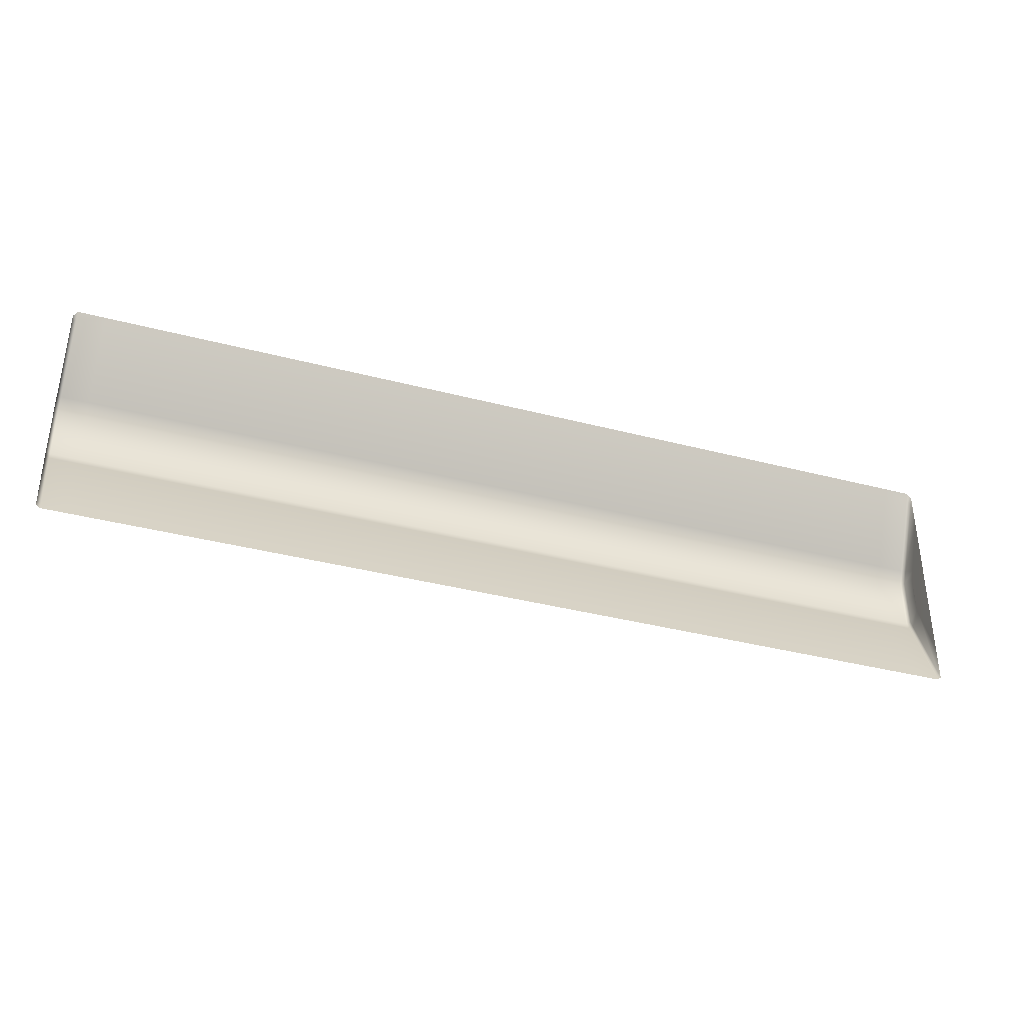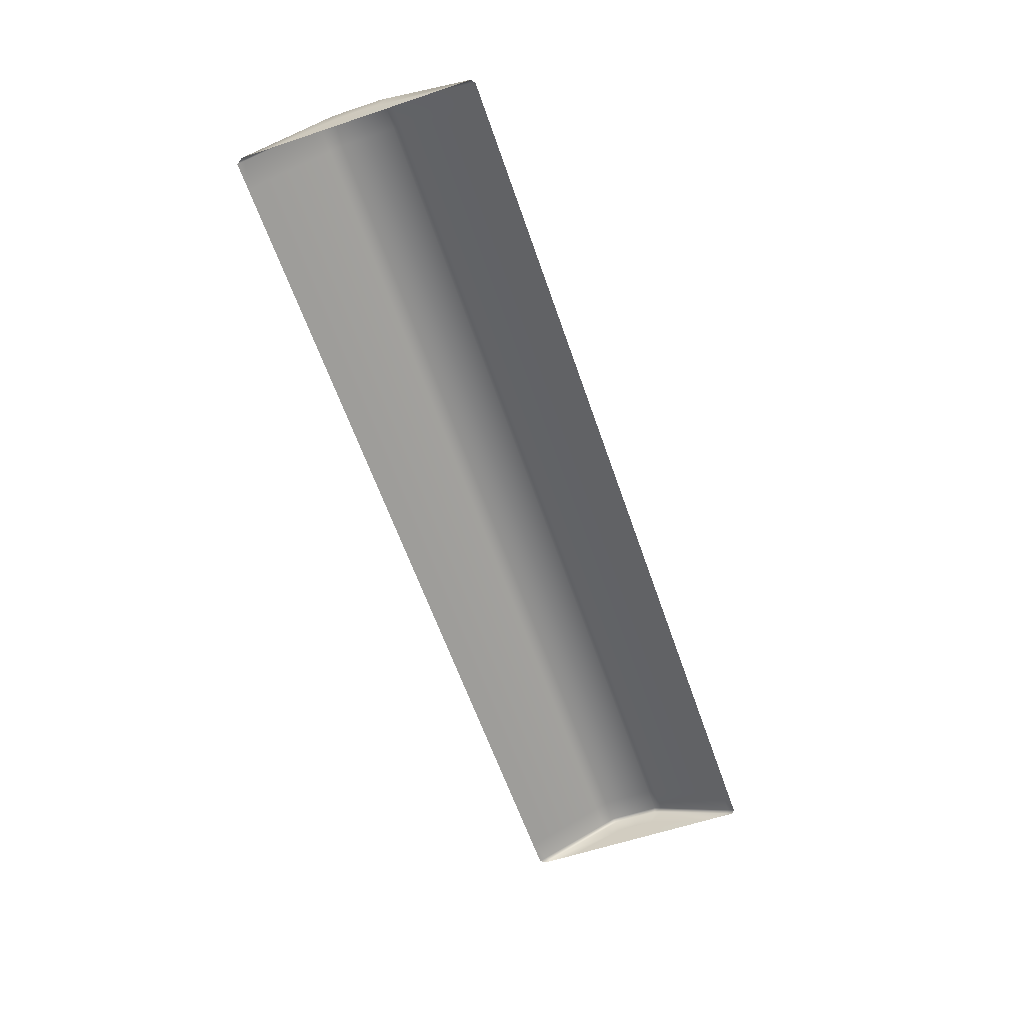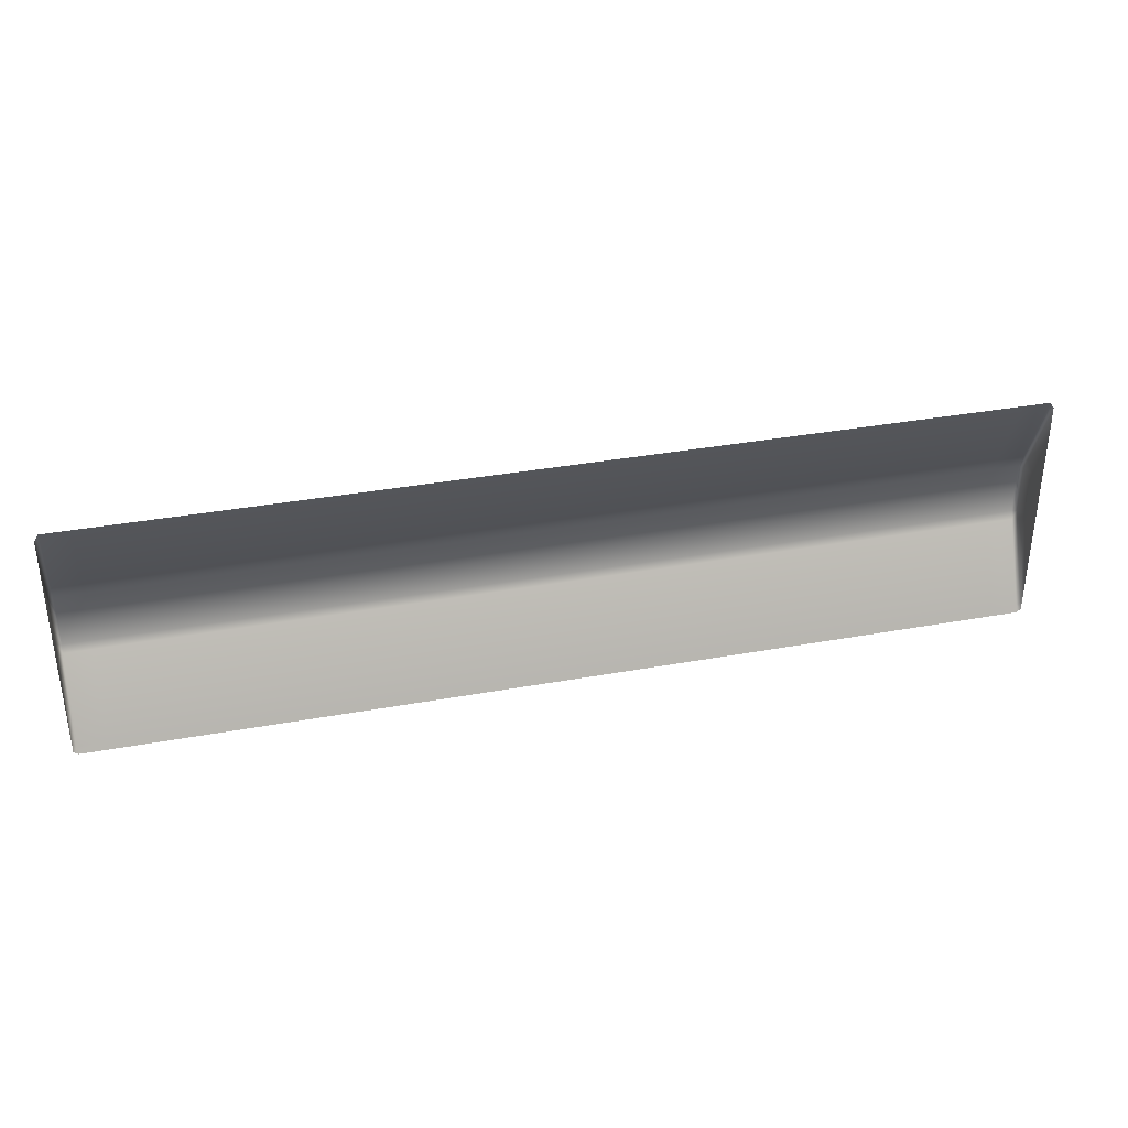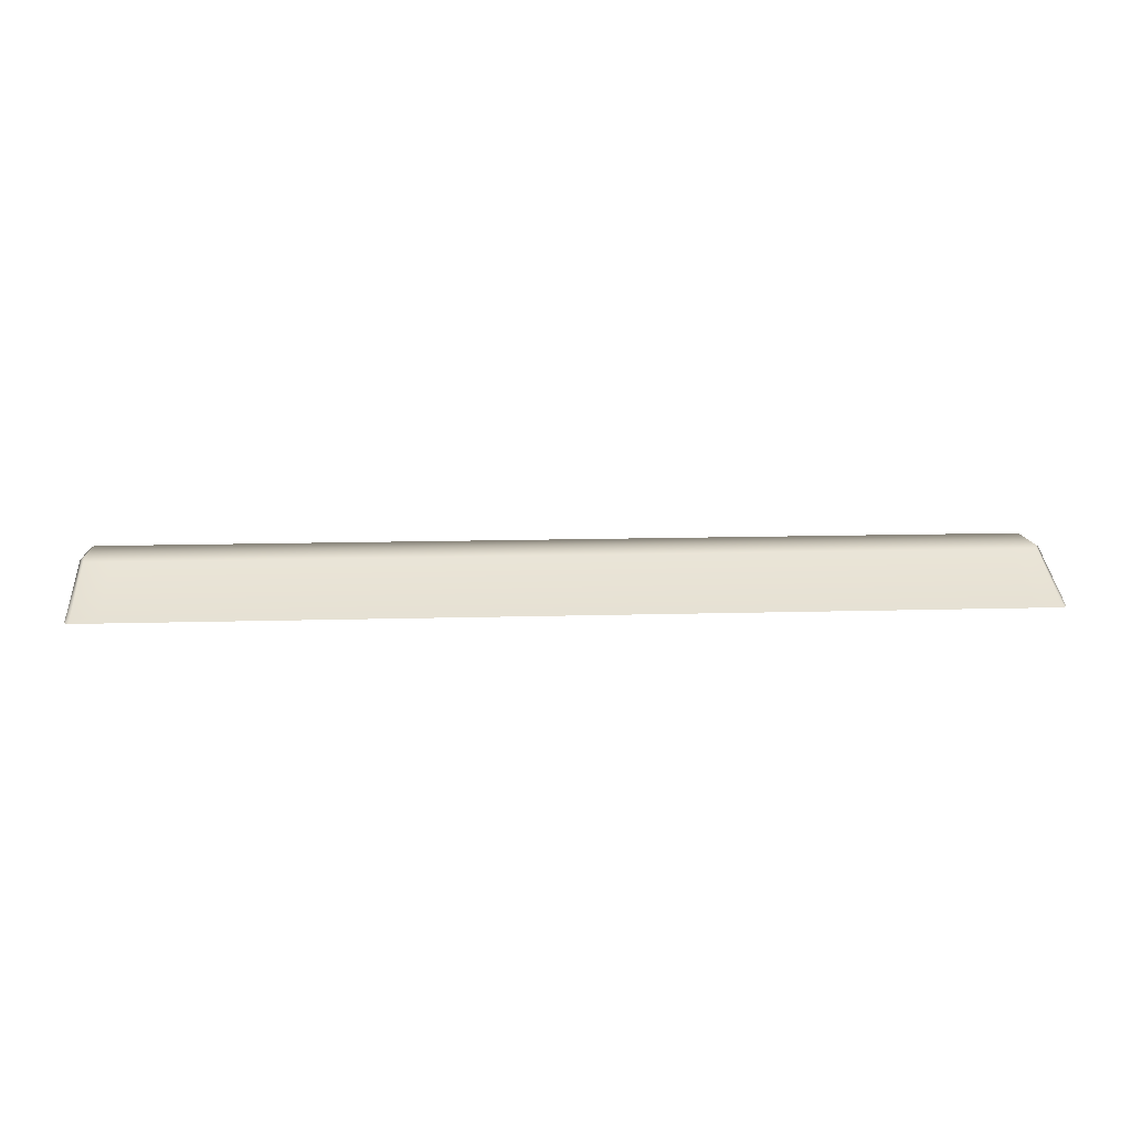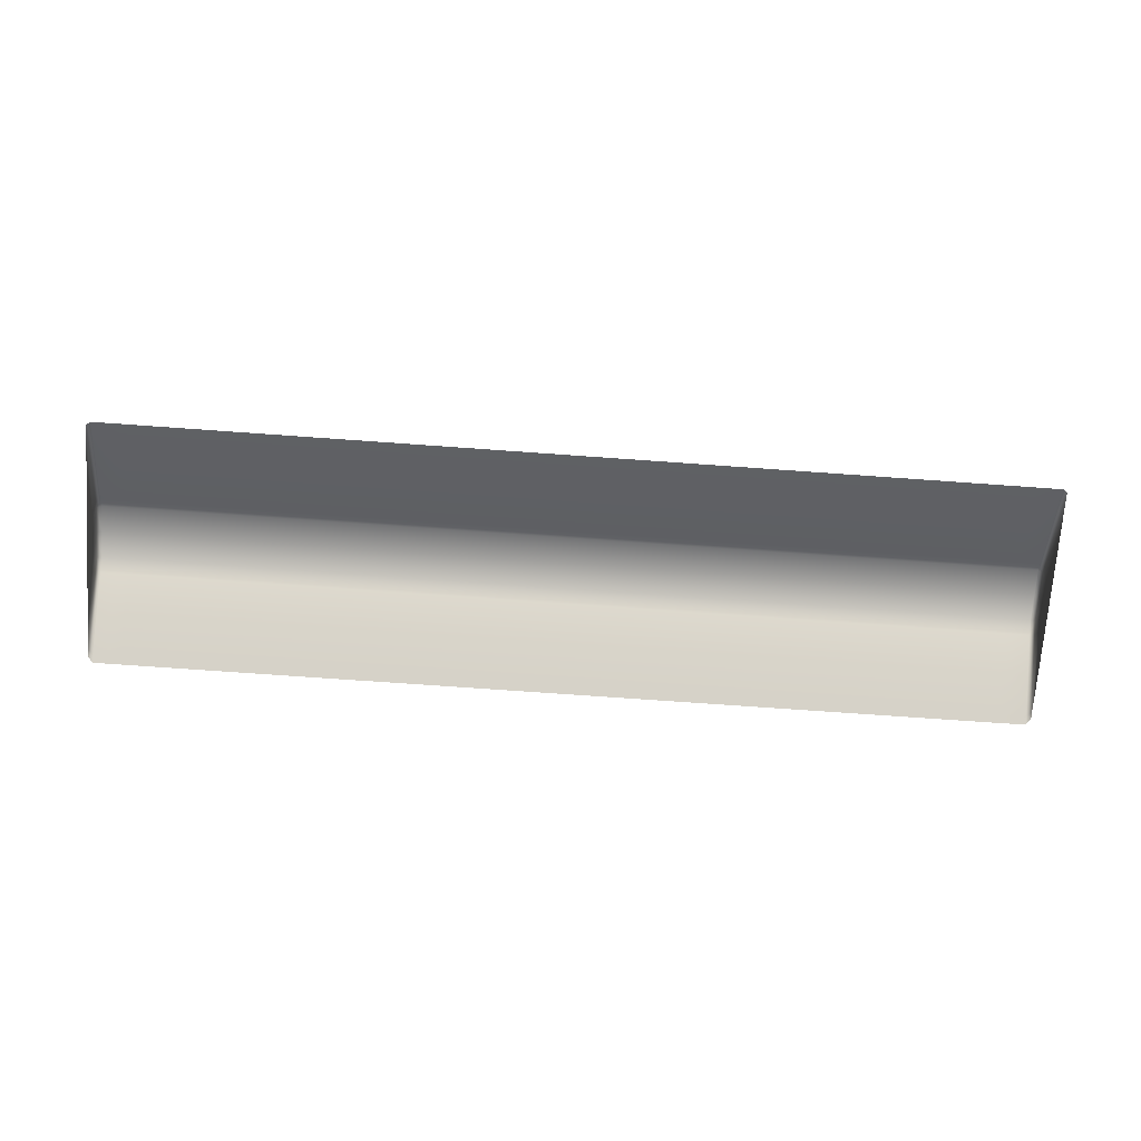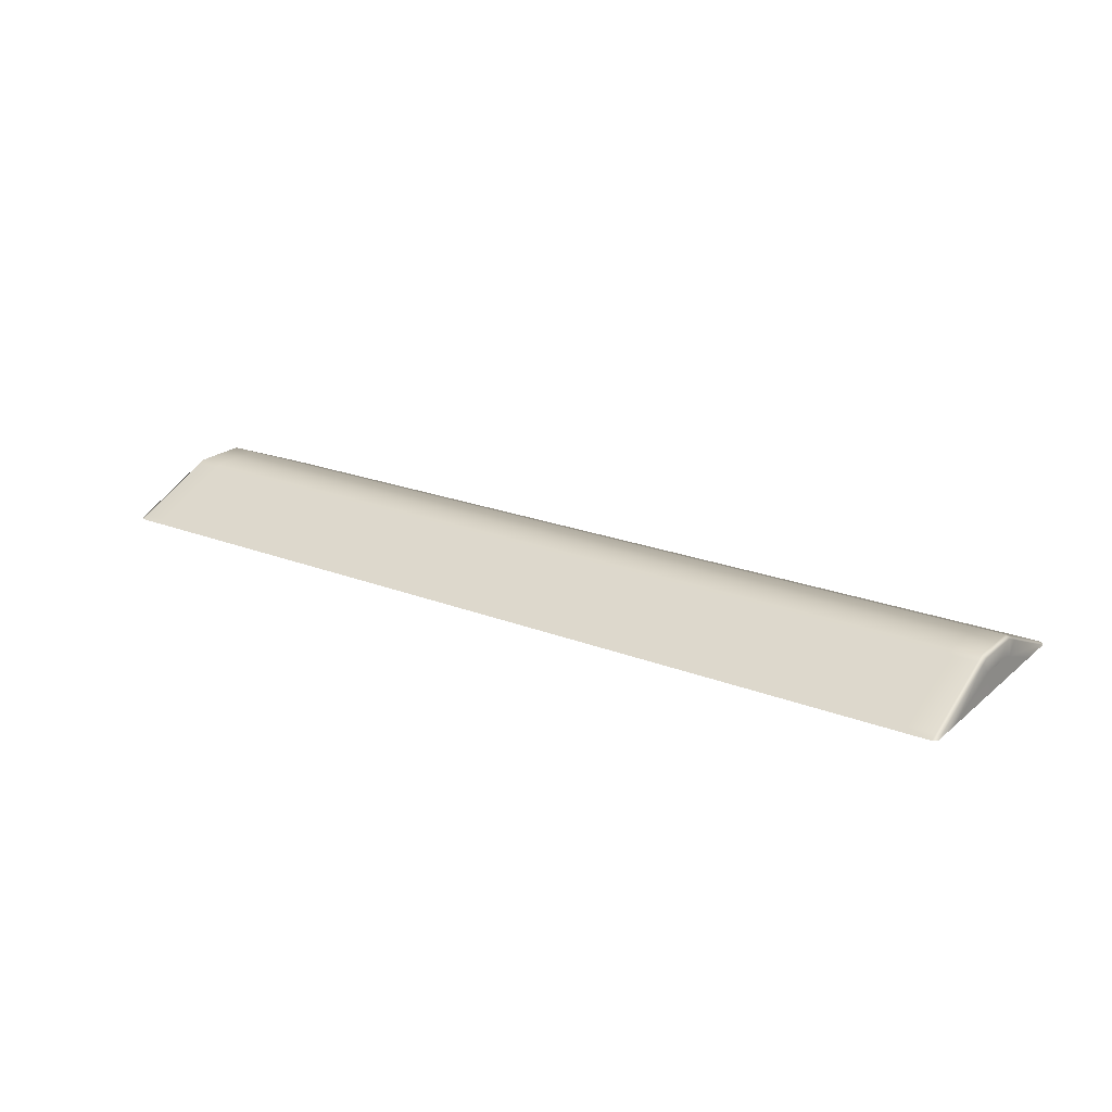
<metadata>
{"format":"obj","ext":"obj","renderer":"f3d","projection":"perspective","resolution":1024,"background":"white","views":[{"elev":-36.8,"azim":-18.8,"up":"+Z"},{"elev":-60.4,"azim":108.9,"up":"+Y"},{"elev":35.3,"azim":-13.6,"up":"+Z"},{"elev":12.3,"azim":176.0,"up":"+Y"},{"elev":-71.6,"azim":175.9,"up":"+Y"},{"elev":21.5,"azim":-145.3,"up":"+Y"}]}
</metadata>
<code>
g JumpExciteSmall
v -15.11 1.165 -5.011
v -15.11 0.08508 -7.58
v -14.97 0.1021 -7.673
v -14.97 1.251 -5.062
v -14.1 0.1021 -7.673
v -14.1 1.251 -5.062
v 7 1.251 -5.062
v 7 0.1021 -7.673
v 7.2 0.1021 -7.673
v 7.2 1.251 -5.062
v 14.1 0.1021 -7.673
v 14.1 1.251 -5.062
v -0.09999 1.251 -5.062
v -0.09999 0.1021 -7.673
v 0.1 0.1021 -7.673
v 0.1 1.251 -5.062
v 7 1.251 -5.062
v 7 0.1021 -7.673
v -7.2 1.251 -5.062
v -7.2 0.1021 -7.673
v -7 0.1021 -7.673
v -7 1.251 -5.062
v -0.09999 1.251 -5.062
v -0.09999 0.1021 -7.673
v -7.2 1.251 -5.062
v -14.1 1.251 -5.062
v -14.1 0.1021 -7.673
v -7.2 0.1021 -7.673
v 14.97 0.1021 -7.673
v 14.97 1.251 -5.062
v 14.1 1.251 -5.062
v 14.1 0.1021 -7.673
v 14.97 0.1021 -7.673
v 15.11 0.08508 -7.58
v 15.11 1.165 -5.011
v 14.97 1.251 -5.062
v -14.97 9.537e-06 -7.898
v -14.1 9.537e-06 -7.898
v -14.1 0.1021 -7.673
v -14.97 0.1021 -7.673
v -15.11 9.537e-06 -7.792
v -15.11 0.08508 -7.58
v 7.2 9.537e-06 -7.898
v 7.2 0.1021 -7.673
v 7 0.1021 -7.673
v 7 9.537e-06 -7.898
v 14.1 9.537e-06 -7.898
v 14.1 0.1021 -7.673
v 0.1 9.537e-06 -7.898
v 0.1 0.1021 -7.673
v -0.09999 0.1021 -7.673
v -0.09999 9.537e-06 -7.898
v 7 9.537e-06 -7.898
v 7 0.1021 -7.673
v -7 9.537e-06 -7.898
v -7 0.1021 -7.673
v -7.2 0.1021 -7.673
v -7.2 9.537e-06 -7.898
v -0.09999 9.537e-06 -7.898
v -0.09999 0.1021 -7.673
v -7.2 9.537e-06 -7.898
v -7.2 0.1021 -7.673
v -14.1 0.1021 -7.673
v -14.1 9.537e-06 -7.898
v 14.97 9.537e-06 -7.898
v 14.97 0.1021 -7.673
v 14.1 0.1021 -7.673
v 14.1 9.537e-06 -7.898
v -14.97 1.362 -3.098
v -14.97 1.362 -3.953
v -14.1 1.362 -3.953
v -14.1 1.362 -3.098
v -15.11 1.268 -3.128
v -15.11 1.268 -3.948
v -14.1 1.165 -2.65
v -14.97 1.165 -2.65
v -14.97 1.362 -3.098
v -14.1 1.362 -3.098
v -15.11 1.268 -3.128
v -15.11 1.084 -2.709
v -14.97 0.1024 -0.2349
v -14.1 0.1024 -0.2349
v -15.11 0.0828 -0.4051
v -14.97 1.362 -4.807
v -14.97 1.251 -5.062
v -14.1 1.251 -5.062
v -14.1 1.362 -4.807
v -15.11 1.268 -4.768
v -15.11 1.165 -5.011
v -14.97 1.362 -3.953
v -14.1 1.362 -3.953
v -15.11 1.268 -3.948
v -15.11 0.6566 -2.963
v -15.11 9.537e-06 -1.311
v -15.11 9.537e-06 -6.644
v -15.11 0.7001 -4.774
v -15.11 0.7631 -3.265
v -15.11 0.7631 -4.558
v -15.11 0.7631 -3.912
v -15.11 1.165 -5.011
v -15.11 1.268 -4.768
v -15.11 0.7631 -4.558
v -15.11 0.7001 -4.774
v -15.11 9.537e-06 -6.644
v -15.11 0.08508 -7.58
v -15.11 9.537e-06 -7.792
v -15.11 0.7631 -3.912
v -15.11 1.268 -3.948
v -15.11 1.268 -3.128
v -15.11 0.7631 -3.265
v -15.11 0.6566 -2.963
v -15.11 1.084 -2.709
v -15.11 0.0828 -0.4051
v -15.11 9.537e-06 -1.311
v -15.11 9.537e-06 -0.2072
v 7 1.362 -3.098
v 7 1.362 -3.953
v 7.2 1.362 -3.953
v 7.2 1.362 -3.098
v 14.1 1.362 -3.953
v 14.1 1.362 -3.098
v 7.2 1.362 -3.098
v 7.2 1.165 -2.65
v 7 1.165 -2.65
v 7 1.362 -3.098
v 14.1 1.362 -3.098
v 14.1 1.165 -2.65
v 7 0.1024 -0.2349
v 7.2 0.1024 -0.2349
v 14.1 1.165 -2.65
v 14.1 0.1024 -0.2349
v 7 1.362 -4.807
v 7 1.251 -5.062
v 7.2 1.251 -5.062
v 7.2 1.362 -4.807
v 14.1 1.362 -4.807
v 14.1 1.251 -5.062
v 7.2 1.362 -3.953
v 14.1 1.362 -3.953
v 7 1.362 -3.953
v -0.09999 1.362 -3.098
v -0.09999 1.362 -3.953
v 0.1 1.362 -3.953
v 0.1 1.362 -3.098
v 7 1.362 -3.953
v 7 1.362 -3.098
v 0.1 1.362 -3.098
v 0.1 1.165 -2.65
v -0.09999 1.165 -2.65
v -0.09999 1.362 -3.098
v 7 1.362 -3.098
v 7 1.165 -2.65
v -0.09999 0.1024 -0.2349
v 0.1 0.1024 -0.2349
v 7 0.1024 -0.2349
v -0.09999 1.362 -4.807
v -0.09999 1.251 -5.062
v 0.1 1.251 -5.062
v 0.1 1.362 -4.807
v 7 1.362 -4.807
v 7 1.251 -5.062
v 0.1 1.362 -3.953
v 7 1.362 -3.953
v -0.09999 1.362 -3.953
v -7.2 1.362 -3.098
v -7.2 1.362 -3.953
v -7 1.362 -3.953
v -7 1.362 -3.098
v -0.09999 1.362 -3.953
v -0.09999 1.362 -3.098
v -7 1.362 -3.098
v -7 1.165 -2.65
v -7.2 1.165 -2.65
v -7.2 1.362 -3.098
v -0.09999 1.362 -3.098
v -0.09999 1.165 -2.65
v -7.2 0.1024 -0.2349
v -7 0.1024 -0.2349
v -0.09999 0.1024 -0.2349
v -7.2 1.362 -4.807
v -7.2 1.251 -5.062
v -7 1.251 -5.062
v -7 1.362 -4.807
v -0.09999 1.362 -4.807
v -0.09999 1.251 -5.062
v -7 1.362 -3.953
v -0.09999 1.362 -3.953
v -7.2 1.362 -3.953
v -14.1 1.362 -3.953
v -7.2 1.362 -3.953
v -7.2 1.362 -3.098
v -14.1 1.362 -3.098
v -14.1 1.165 -2.65
v -14.1 1.362 -3.098
v -7.2 1.362 -3.098
v -7.2 1.165 -2.65
v -7.2 0.1024 -0.2349
v -14.1 1.165 -2.65
v -14.1 0.1024 -0.2349
v -14.1 1.251 -5.062
v -7.2 1.251 -5.062
v -7.2 1.362 -4.807
v -14.1 1.362 -4.807
v -7.2 1.362 -3.953
v -14.1 1.362 -3.953
v 14.1 1.362 -3.953
v 14.97 1.362 -3.953
v 14.97 1.362 -3.098
v 14.1 1.362 -3.098
v 15.11 1.268 -3.948
v 15.11 1.268 -3.128
v 14.1 1.165 -2.65
v 14.1 1.362 -3.098
v 14.97 1.362 -3.098
v 14.97 1.165 -2.65
v 15.11 1.268 -3.128
v 15.11 1.084 -2.709
v 14.97 0.1024 -0.2349
v 14.1 0.1024 -0.2349
v 15.11 0.0828 -0.4051
v 14.97 1.362 -4.807
v 14.1 1.362 -4.807
v 14.1 1.251 -5.062
v 14.97 1.251 -5.062
v 15.11 1.268 -4.768
v 15.11 1.165 -5.011
v 14.97 1.362 -3.953
v 15.11 1.268 -3.948
v 14.1 1.362 -3.953
v 15.11 9.537e-06 -7.792
v 15.11 0.08508 -7.58
v 14.97 0.1021 -7.673
v 14.97 9.537e-06 -7.898
v 15.11 0.7001 -4.774
v 15.11 9.537e-06 -6.644
v 15.11 9.537e-06 -1.311
v 15.11 0.6566 -2.963
v 15.11 0.7631 -3.265
v 15.11 0.7631 -4.558
v 15.11 0.7631 -3.912
v 15.11 1.165 -5.011
v 15.11 0.7001 -4.774
v 15.11 0.7631 -4.558
v 15.11 1.268 -4.768
v 15.11 0.08508 -7.58
v 15.11 9.537e-06 -6.644
v 15.11 9.537e-06 -7.792
v 15.11 0.7631 -3.912
v 15.11 1.268 -3.948
v 15.11 0.7631 -3.265
v 15.11 1.268 -3.128
v 15.11 0.6566 -2.963
v 15.11 1.084 -2.709
v 15.11 9.537e-06 -1.311
v 15.11 0.0828 -0.4051
v 15.11 9.537e-06 -0.2072
v -14.1 9.537e-06 9.537e-06
v -14.97 9.537e-06 9.537e-06
v -14.97 0.1024 -0.2349
v -14.1 0.1024 -0.2349
v -15.11 9.537e-06 -0.2072
v -15.11 0.0828 -0.4051
v 7.2 0.1024 -0.2349
v 7.2 9.537e-06 9.537e-06
v 7 9.537e-06 9.537e-06
v 7 0.1024 -0.2349
v 14.1 9.537e-06 9.537e-06
v 14.1 0.1024 -0.2349
v 0.1 0.1024 -0.2349
v 0.1 9.537e-06 9.537e-06
v -0.09999 9.537e-06 9.537e-06
v -0.09999 0.1024 -0.2349
v 7 9.537e-06 9.537e-06
v 7 0.1024 -0.2349
v -7 0.1024 -0.2349
v -7 9.537e-06 9.537e-06
v -7.2 9.537e-06 9.537e-06
v -7.2 0.1024 -0.2349
v -0.09999 9.537e-06 9.537e-06
v -0.09999 0.1024 -0.2349
v -14.1 0.1024 -0.2349
v -7.2 0.1024 -0.2349
v -7.2 9.537e-06 9.537e-06
v -14.1 9.537e-06 9.537e-06
v 14.1 9.537e-06 9.537e-06
v 14.1 0.1024 -0.2349
v 14.97 0.1024 -0.2349
v 14.97 9.537e-06 9.537e-06
v 15.11 9.537e-06 -0.2072
v 15.11 0.0828 -0.4051
g JumpExciteSmall_0
f 3 2 1
f 4 3 1
f 5 3 4
f 6 5 4
f 9 8 7
f 10 9 7
f 9 10 11
f 10 12 11
f 15 14 13
f 16 15 13
f 15 16 17
f 18 15 17
f 21 20 19
f 22 21 19
f 21 22 23
f 24 21 23
f 27 26 25
f 28 27 25
f 31 30 29
f 32 31 29
f 35 34 33
f 36 35 33
f 39 38 37
f 40 39 37
f 40 37 41
f 42 40 41
f 45 44 43
f 46 45 43
f 43 44 47
f 44 48 47
f 51 50 49
f 52 51 49
f 49 50 53
f 50 54 53
f 57 56 55
f 58 57 55
f 55 56 59
f 56 60 59
f 63 62 61
f 64 63 61
f 67 66 65
f 68 67 65
f 71 70 69
f 72 71 69
f 69 70 73
f 70 74 73
f 77 76 75
f 78 77 75
f 76 77 79
f 80 76 79
f 75 76 81
f 82 75 81
f 76 80 83
f 81 76 83
f 86 85 84
f 87 86 84
f 88 84 85
f 89 88 85
f 87 84 90
f 91 87 90
f 84 88 92
f 90 84 92
f 95 94 93
f 93 96 95
f 93 97 96
f 97 98 96
f 97 99 98
f 102 101 100
f 103 102 100
f 104 103 100
f 105 104 100
f 104 105 106
f 101 102 107
f 108 101 107
f 108 107 109
f 107 110 109
f 110 111 109
f 111 112 109
f 112 111 113
f 111 114 113
f 114 115 113
f 118 117 116
f 119 118 116
f 120 118 119
f 121 120 119
f 124 123 122
f 125 124 122
f 126 122 123
f 127 126 123
f 124 128 123
f 128 129 123
f 123 129 130
f 129 131 130
f 134 133 132
f 135 134 132
f 135 136 134
f 136 137 134
f 136 135 138
f 139 136 138
f 135 132 140
f 138 135 140
f 143 142 141
f 144 143 141
f 145 143 144
f 146 145 144
f 149 148 147
f 150 149 147
f 151 147 148
f 152 151 148
f 149 153 148
f 153 154 148
f 148 154 155
f 152 148 155
f 158 157 156
f 159 158 156
f 159 160 158
f 160 161 158
f 160 159 162
f 163 160 162
f 159 156 164
f 162 159 164
f 167 166 165
f 168 167 165
f 169 167 168
f 170 169 168
f 173 172 171
f 174 173 171
f 175 171 172
f 176 175 172
f 173 177 172
f 177 178 172
f 172 178 179
f 176 172 179
f 182 181 180
f 183 182 180
f 183 184 182
f 184 185 182
f 184 183 186
f 187 184 186
f 183 180 188
f 186 183 188
f 191 190 189
f 192 191 189
f 195 194 193
f 196 195 193
f 196 198 197
f 198 199 197
f 202 201 200
f 203 202 200
f 204 202 203
f 205 204 203
f 208 207 206
f 209 208 206
f 210 207 208
f 211 210 208
f 214 213 212
f 215 214 212
f 214 215 216
f 215 217 216
f 218 215 212
f 219 218 212
f 220 217 215
f 218 220 215
f 223 222 221
f 224 223 221
f 221 225 224
f 225 226 224
f 225 221 227
f 227 221 222
f 228 225 227
f 229 227 222
f 232 231 230
f 233 232 230
f 236 235 234
f 234 237 236
f 234 238 237
f 234 239 238
f 239 240 238
f 243 242 241
f 244 243 241
f 245 241 242
f 246 245 242
f 245 246 247
f 243 244 248
f 244 249 248
f 248 249 250
f 249 251 250
f 252 250 251
f 253 252 251
f 252 253 254
f 253 255 254
f 256 254 255
f 259 258 257
f 260 259 257
f 261 258 259
f 262 261 259
f 265 264 263
f 266 265 263
f 264 267 263
f 267 268 263
f 271 270 269
f 272 271 269
f 270 273 269
f 273 274 269
f 277 276 275
f 278 277 275
f 276 279 275
f 279 280 275
f 283 282 281
f 284 283 281
f 287 286 285
f 288 287 285
f 288 289 287
f 289 290 287

</code>
